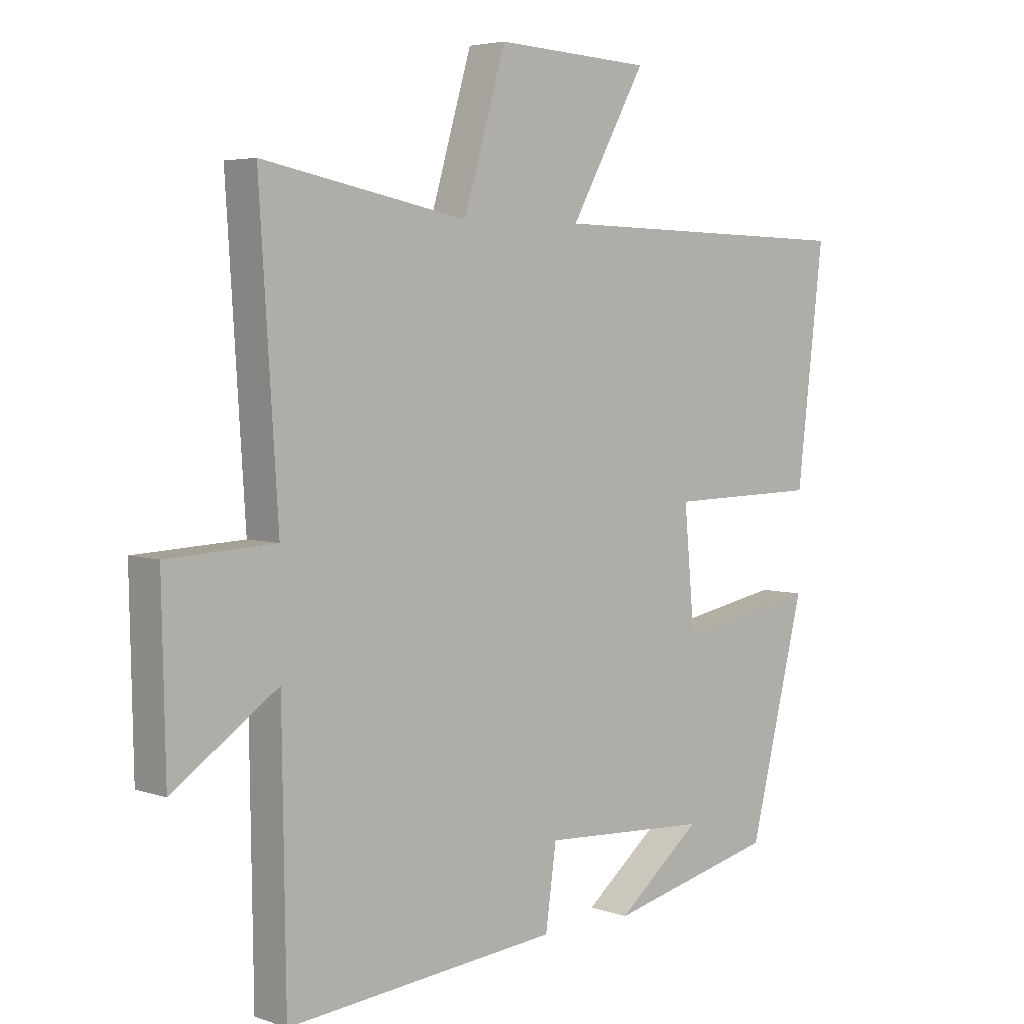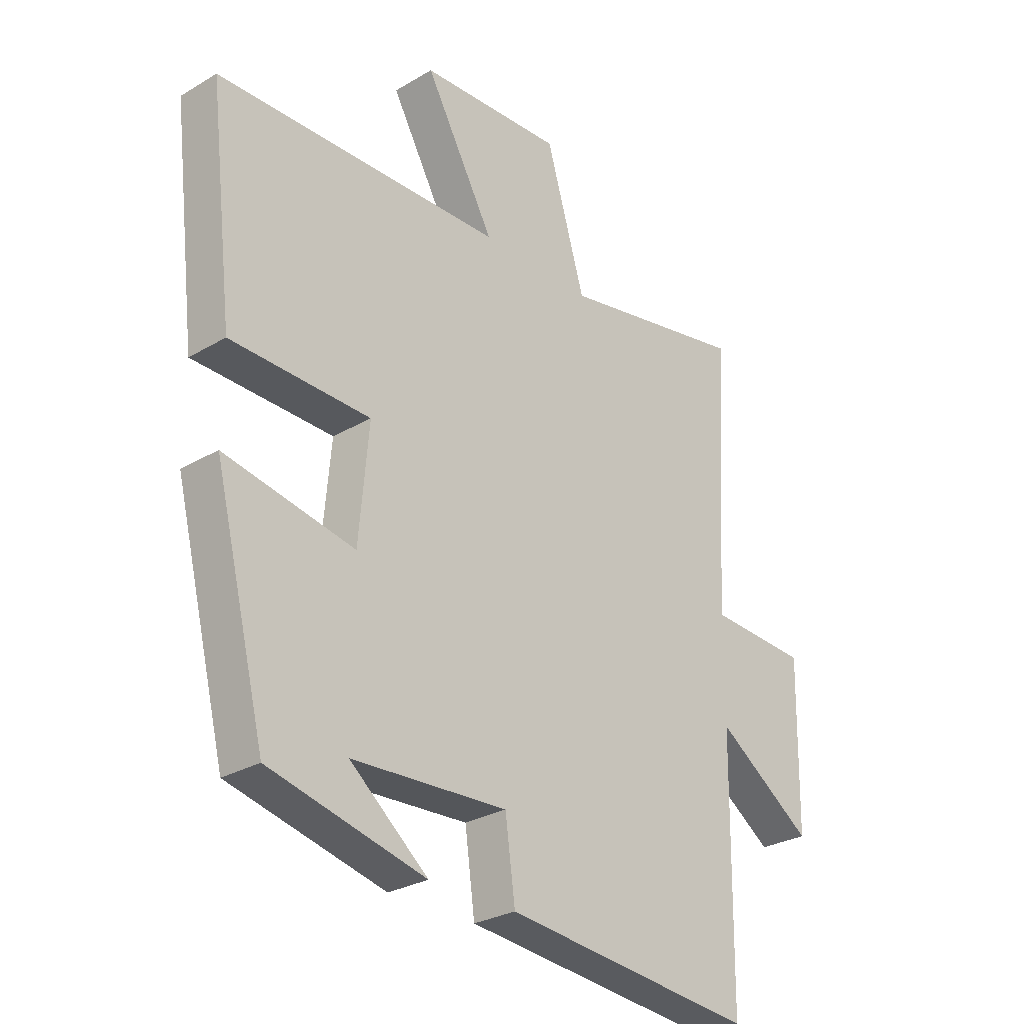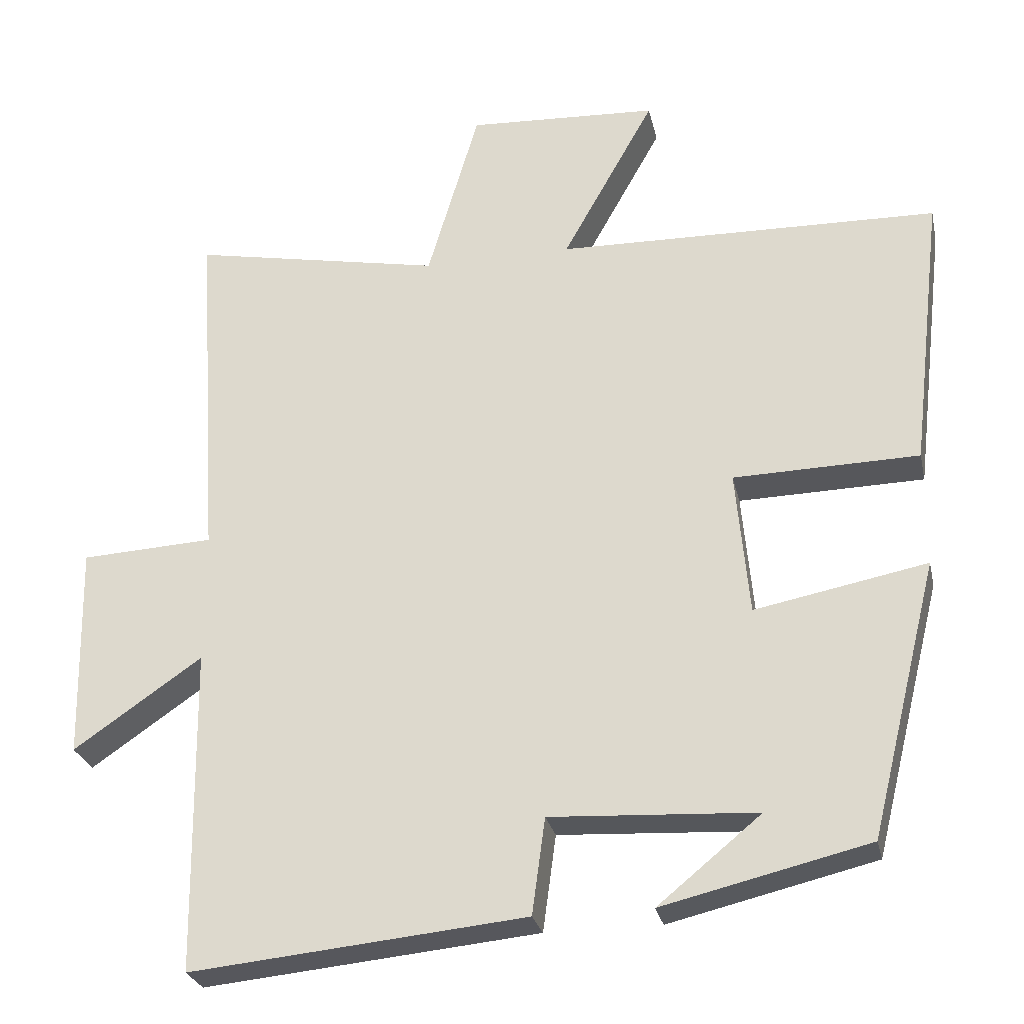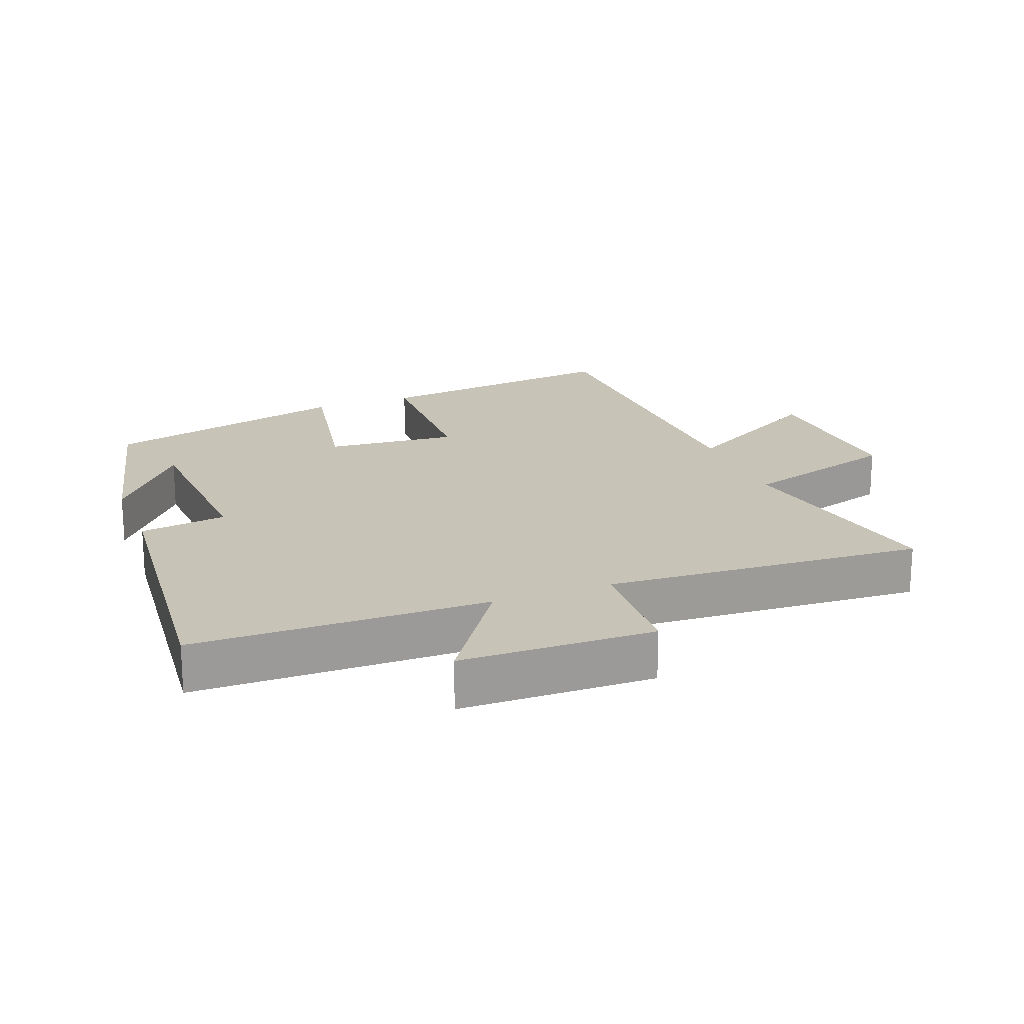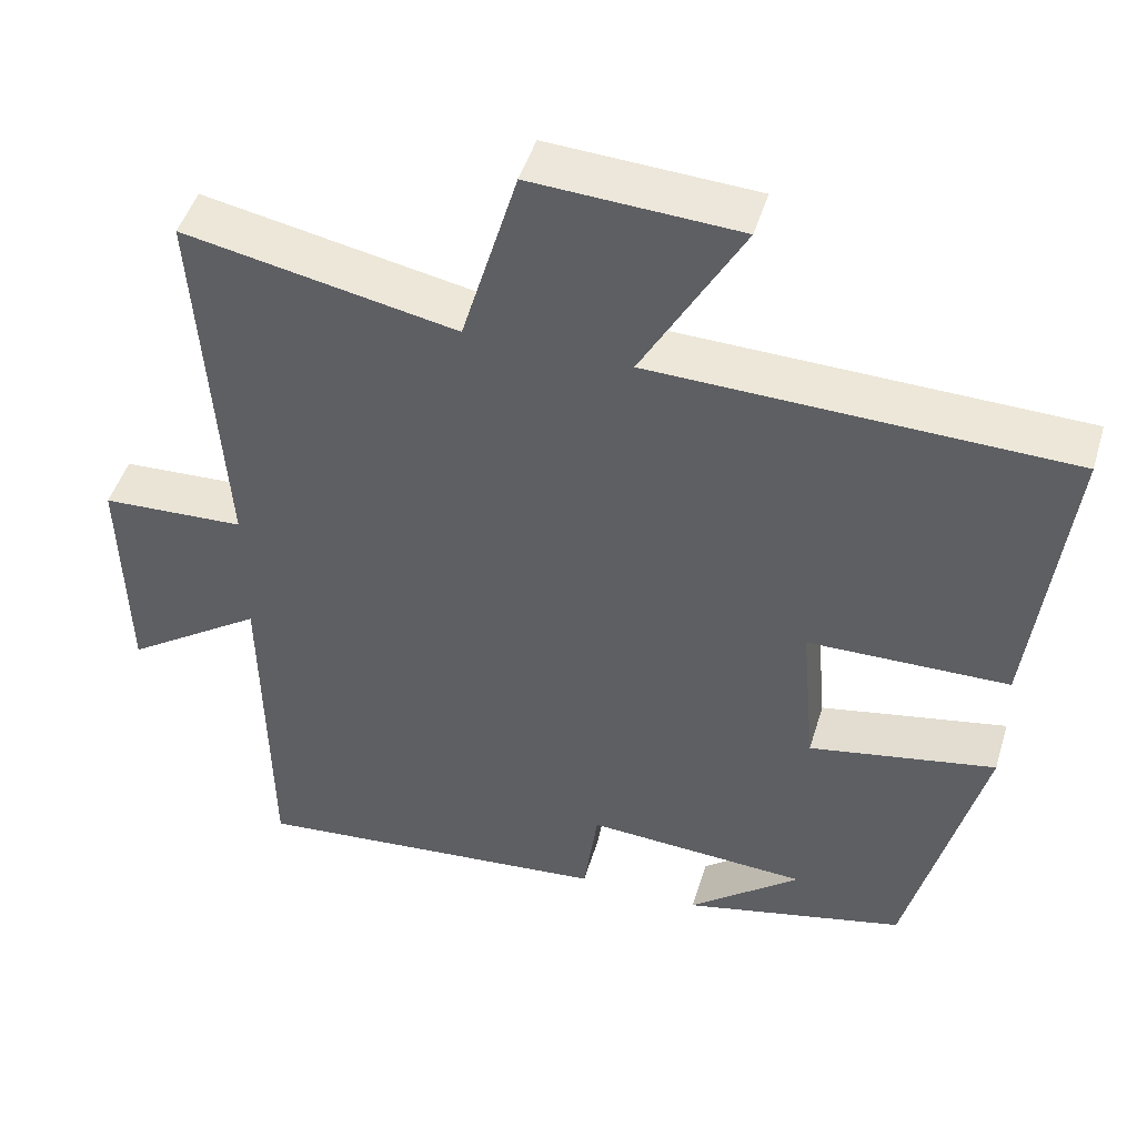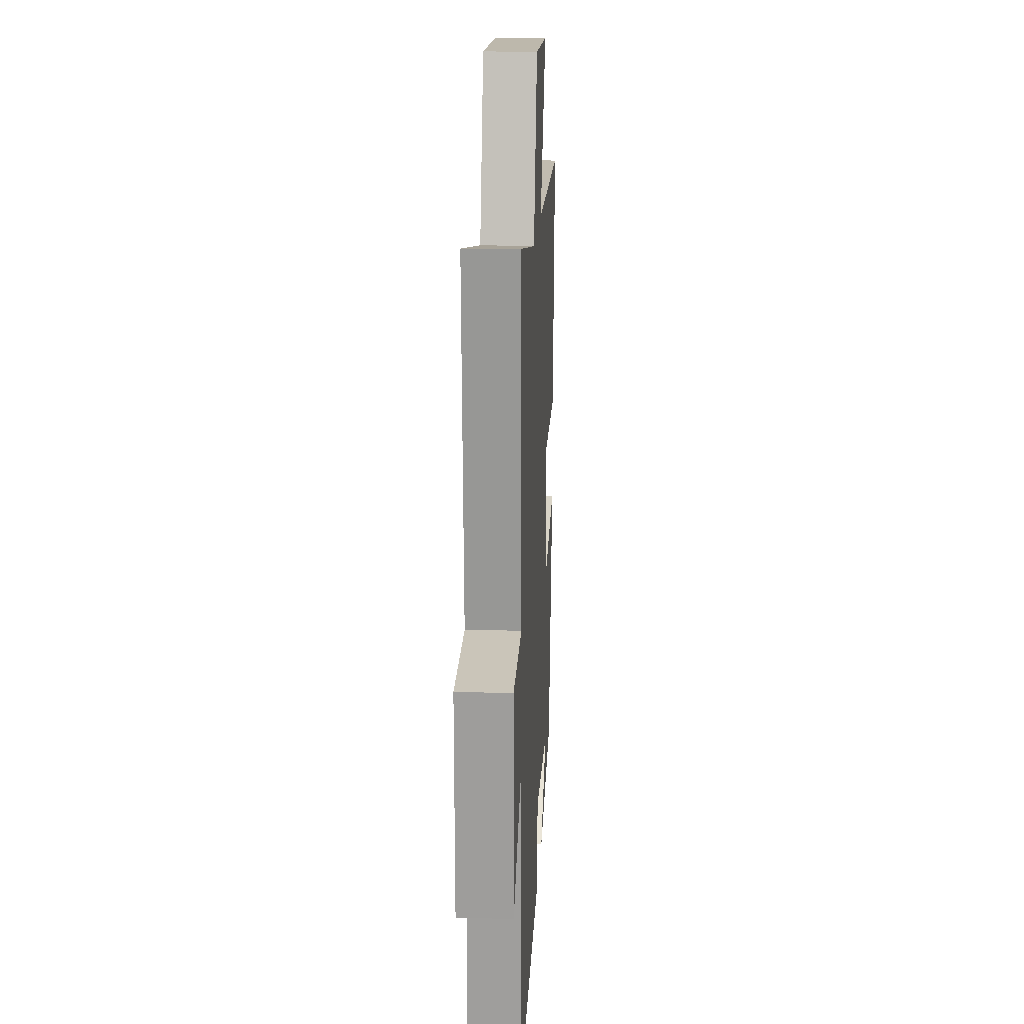
<metadata>
{"format":"obj","ext":"obj","renderer":"f3d","projection":"perspective","resolution":1024,"background":"white","views":[{"elev":4.5,"azim":-42.5,"up":"+Z"},{"elev":-28.2,"azim":131.9,"up":"+Z"},{"elev":-27.2,"azim":12.3,"up":"+Z"},{"elev":19.7,"azim":-111.2,"up":"+Y"},{"elev":47.4,"azim":16.6,"up":"+Z"},{"elev":17.8,"azim":-86.9,"up":"+Z"}]}
</metadata>
<code>
v -0.494 0.07 -0.544
v -0.5 0.07 -0.098
v -0.676 0.07 -0.219
v -0.682 0.07 0.075
v -0.5 0.07 0.084
v -0.531 0.07 0.567
v -0.186 0.07 0.5
v -0.115 0.07 0.741
v 0.147 0.07 0.727
v 0.02 0.07 0.5
v 0.545 0.07 0.487
v 0.5 0.07 0.104
v 0.246 0.07 0.099
v 0.264 0.07 -0.101
v 0.5 0.07 -0.056
v 0.406 0.07 -0.433
v 0.123 0.07 -0.5
v 0.265 0.07 -0.384
v -0.017 0.07 -0.368
v -0.035 0.07 -0.5
v -0.494 0 -0.544
v -0.5 0 -0.098
v -0.676 0 -0.219
v -0.682 0 0.075
v -0.5 0 0.084
v -0.531 0 0.567
v -0.186 0 0.5
v -0.115 0 0.741
v 0.147 0 0.727
v 0.02 0 0.5
v 0.545 0 0.487
v 0.5 0 0.104
v 0.246 0 0.099
v 0.264 0 -0.101
v 0.5 0 -0.056
v 0.406 0 -0.433
v 0.123 0 -0.5
v 0.265 0 -0.384
v -0.017 0 -0.368
v -0.035 0 -0.5
f 19 20 1 2
f 18 19 2
f 16 17 18
f 14 15 16 18
f 13 14 18 2
f 10 11 12 13
f 10 13 2
f 7 8 9 10
f 7 10 2 3
f 5 6 7
f 5 7 3
f 3 4 5
f 22 21 40 39
f 22 39 38
f 38 37 36
f 38 36 35 34
f 22 38 34 33
f 33 32 31 30
f 22 33 30
f 30 29 28 27
f 23 22 30 27
f 27 26 25
f 23 27 25
f 25 24 23
f 1 21 22 2
f 2 22 23 3
f 3 23 24 4
f 4 24 25 5
f 5 25 26 6
f 6 26 27 7
f 7 27 28 8
f 8 28 29 9
f 9 29 30 10
f 10 30 31 11
f 11 31 32 12
f 12 32 33 13
f 13 33 34 14
f 14 34 35 15
f 15 35 36 16
f 16 36 37 17
f 17 37 38 18
f 18 38 39 19
f 19 39 40 20
f 20 40 21 1

</code>
